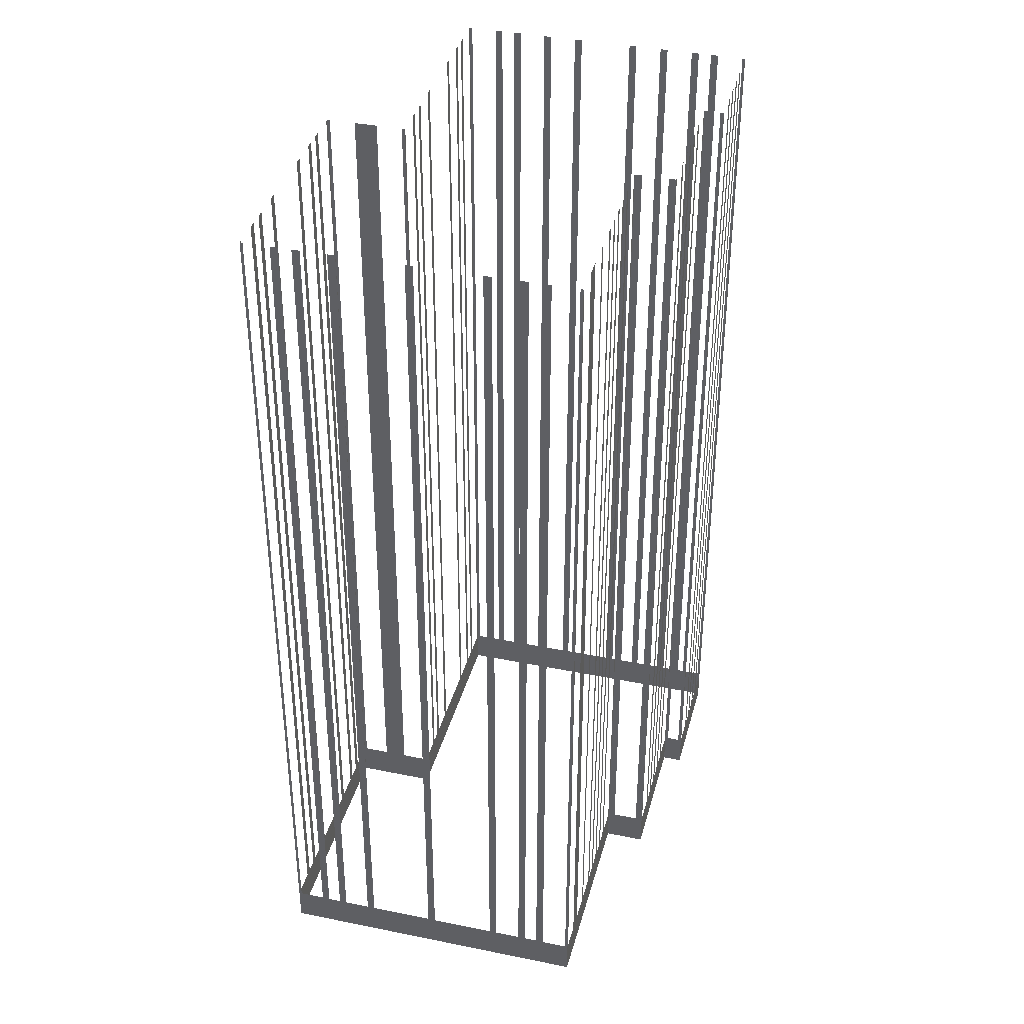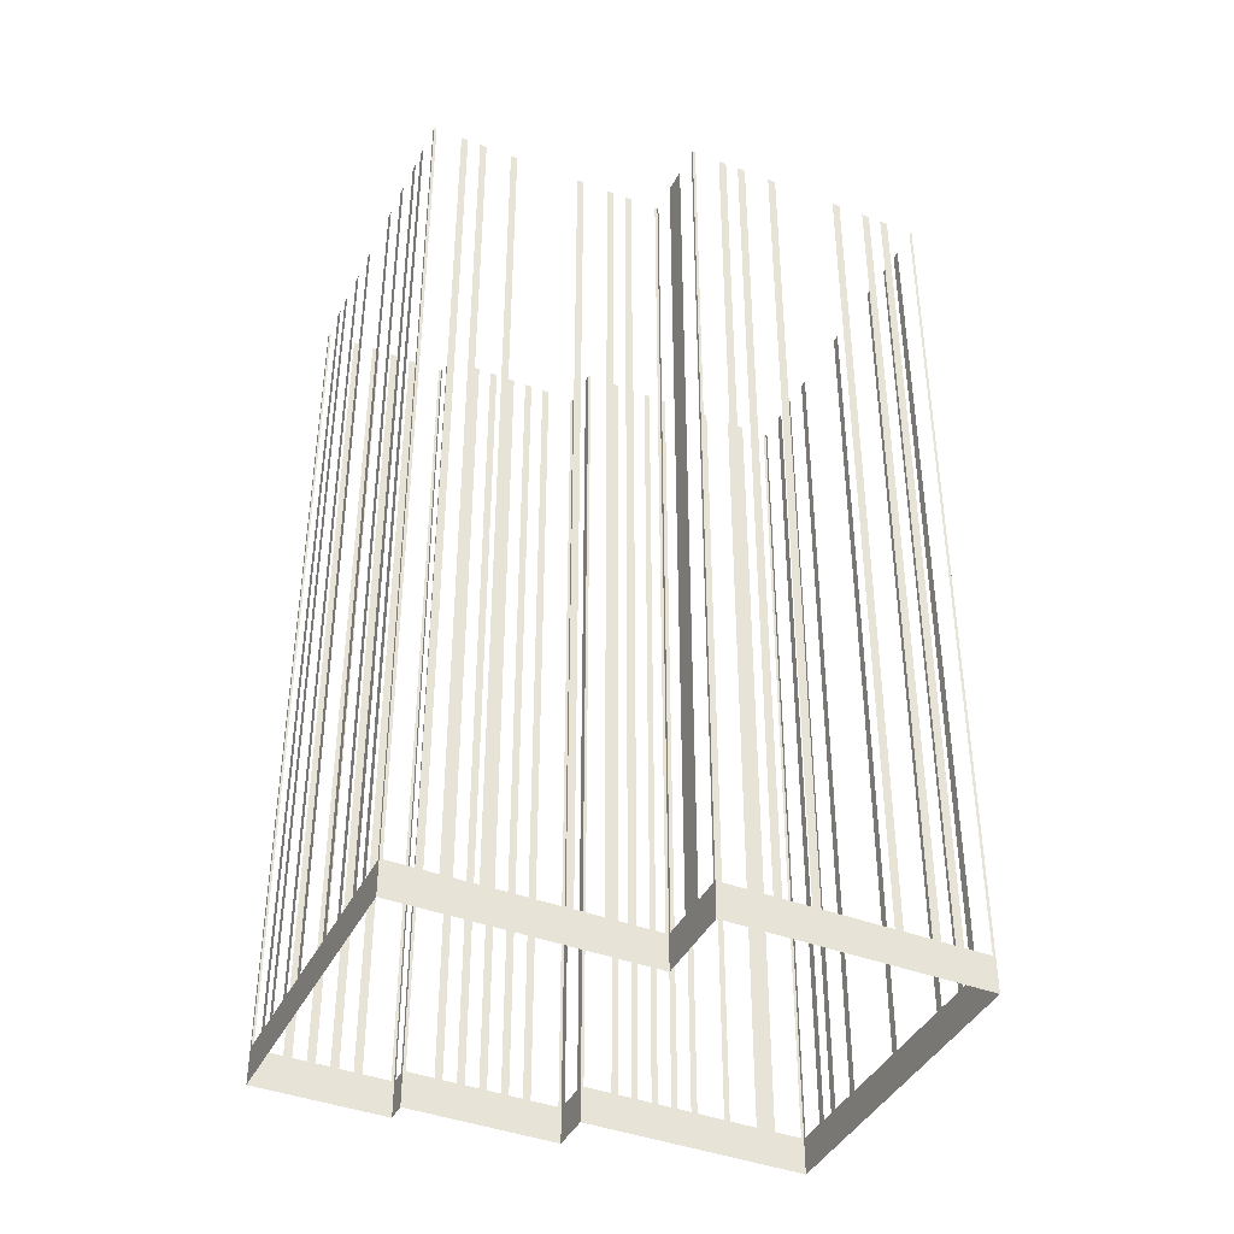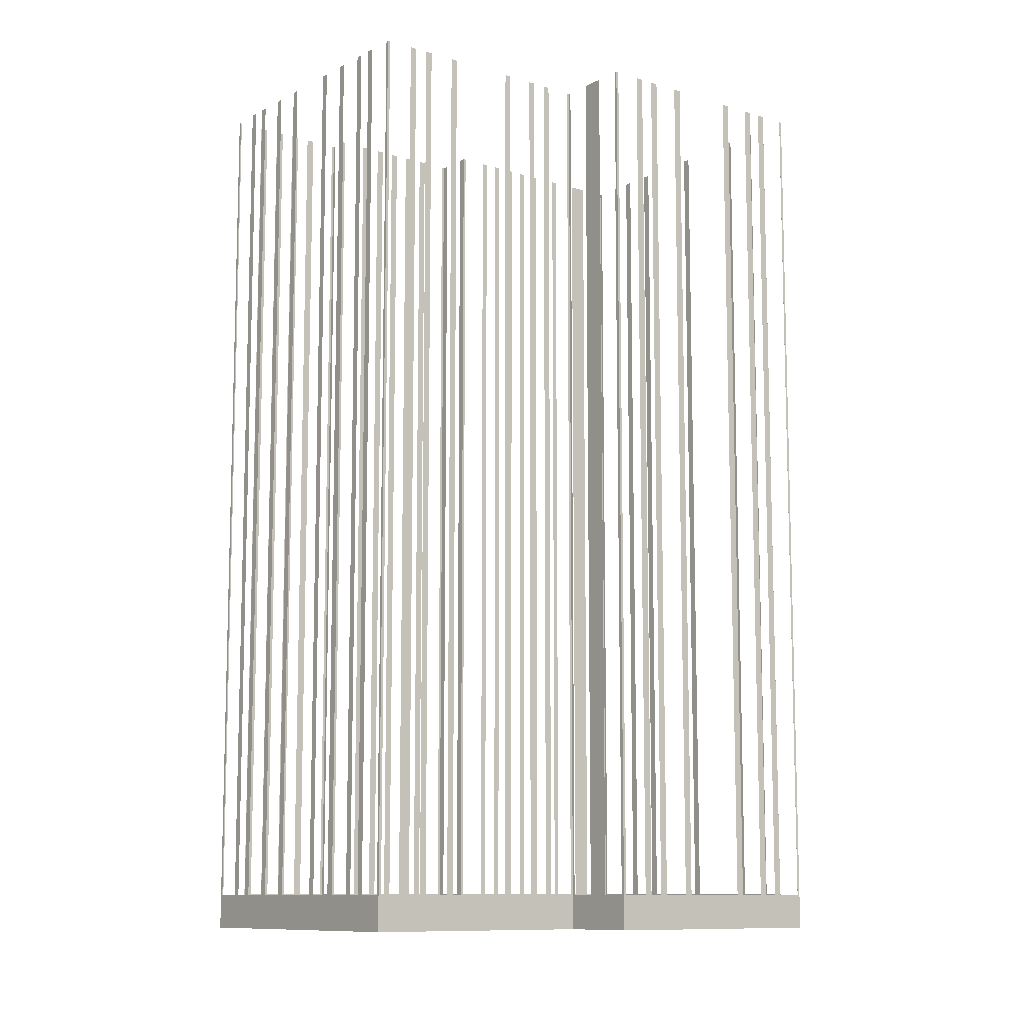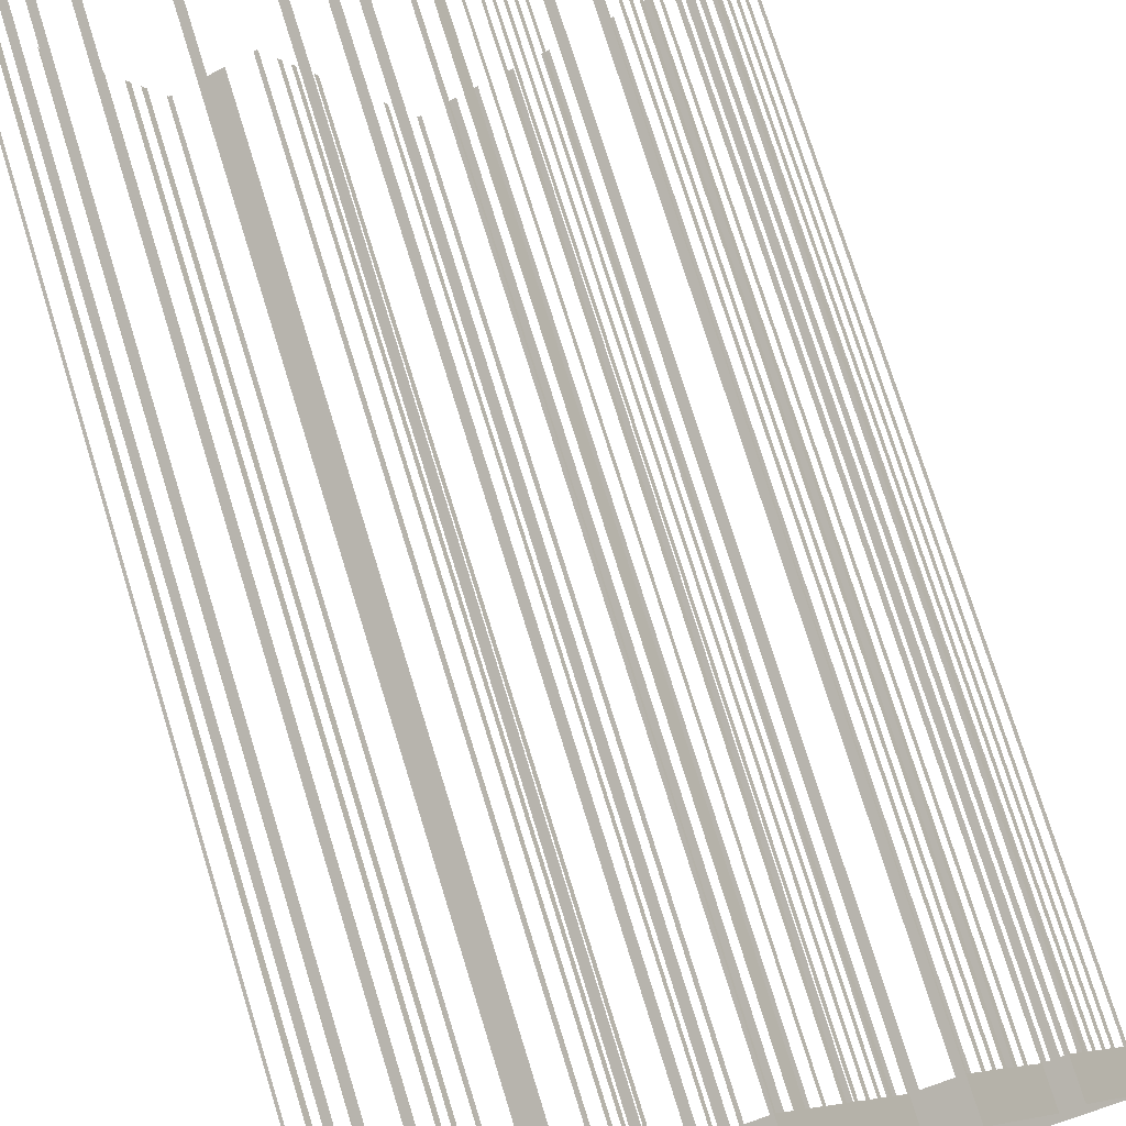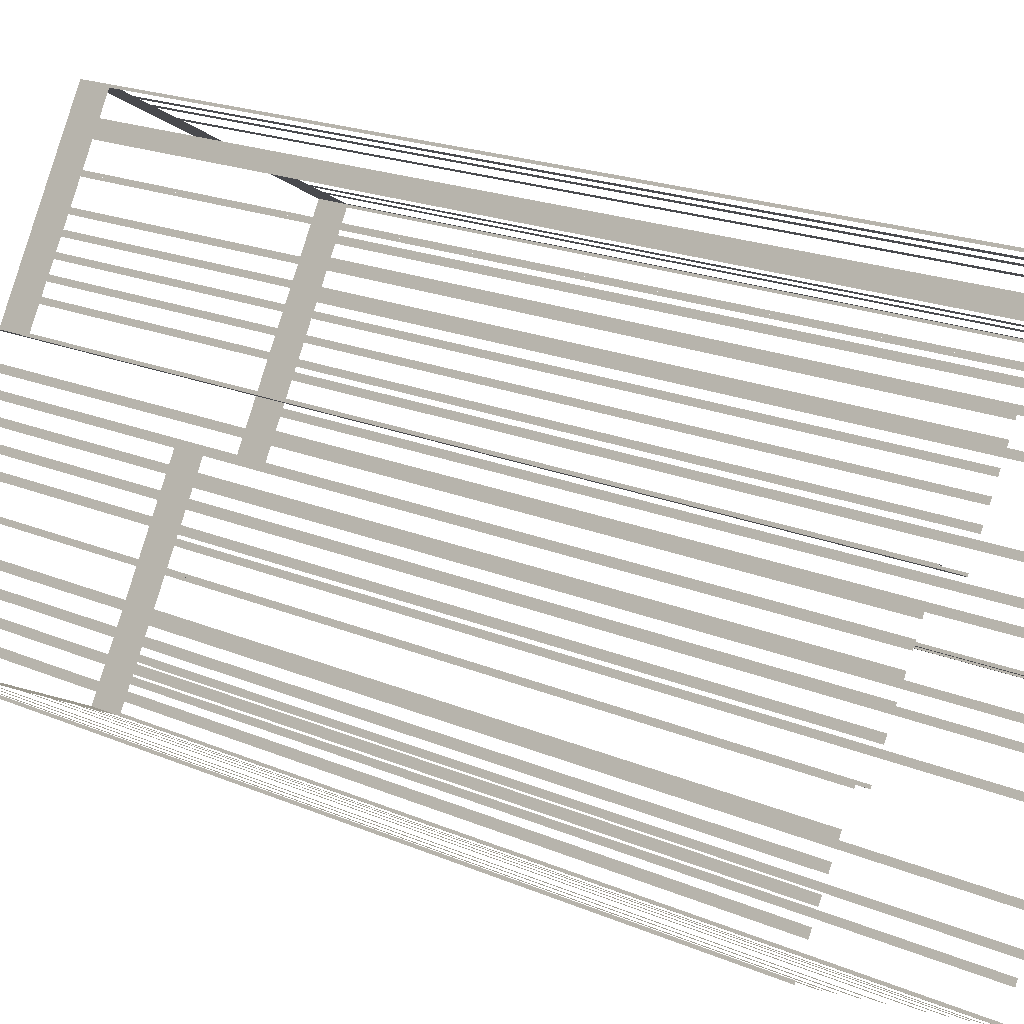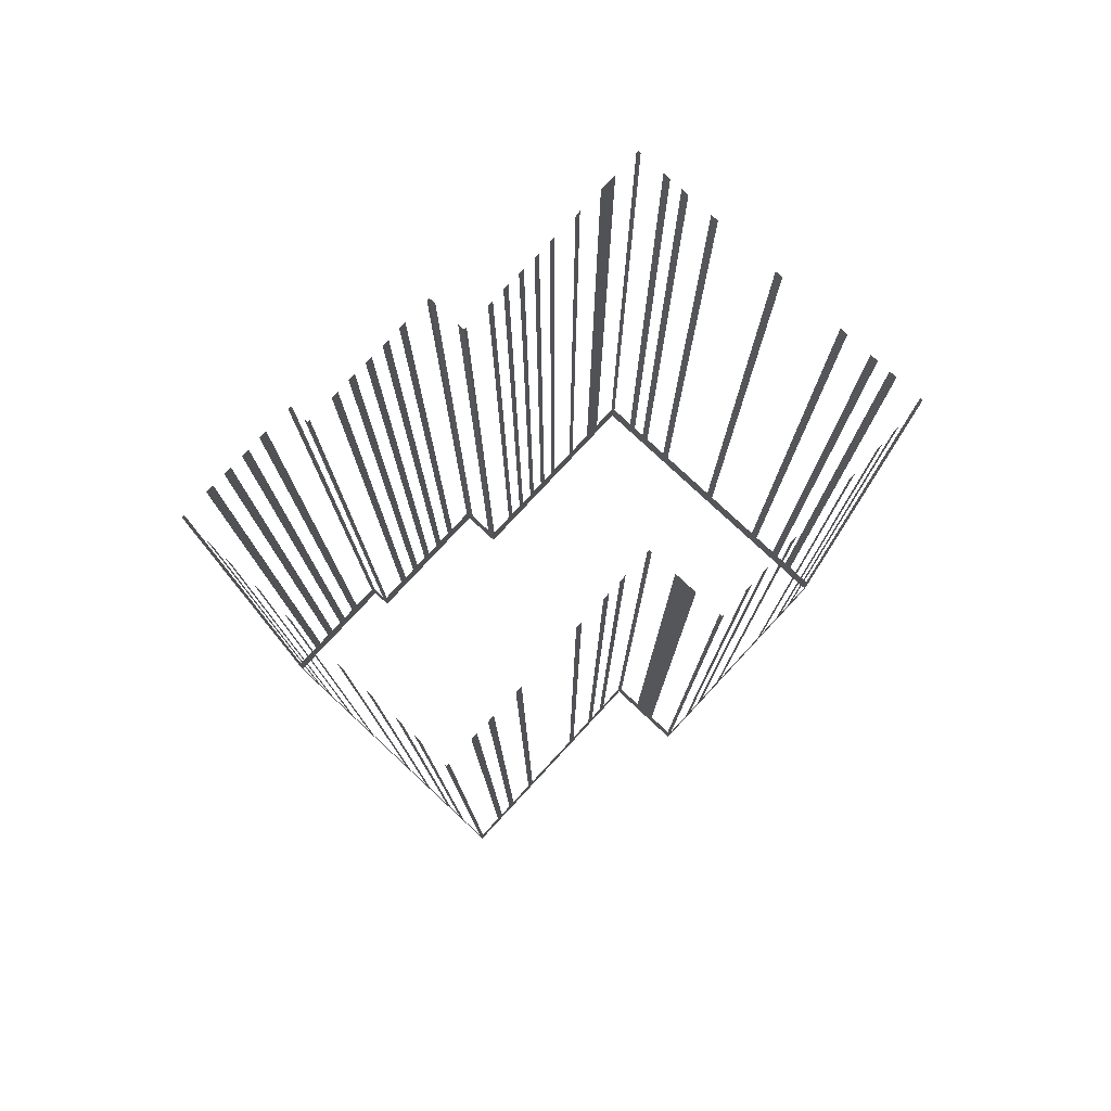
<metadata>
{"format":"obj","ext":"obj","renderer":"f3d","projection":"perspective","resolution":1024,"background":"white","views":[{"elev":37.8,"azim":166.3,"up":"+Z"},{"elev":-40.8,"azim":36.7,"up":"+Z"},{"elev":-10.2,"azim":23.9,"up":"+Z"},{"elev":75.4,"azim":162.8,"up":"+Y"},{"elev":19.3,"azim":-51.0,"up":"+Y"},{"elev":79.2,"azim":14.6,"up":"+Z"}]}
</metadata>
<code>
o geometryt000010000010000110010110000110000100110010110110st40_U
v 251.8 -259.4 568.8
v 252.1 -259.5 677.5
v 251.8 -259.4 677.5
v 248.9 -257.8 568.8
v 252.1 -259.5 564.5
v 248.9 -257.8 677.5
v 248.1 -257.4 677.5
v 248.1 -257.4 568.8
v 246.6 -256.6 568.8
v 246.6 -256.6 677.5
v 245.8 -256.2 677.5
v 245.8 -256.2 568.8
v 243 -254.6 568.8
v 243 -254.6 677.5
v 242.1 -254.2 677.5
v 242.1 -254.2 568.8
v 239.3 -252.6 568.8
v 239.3 -252.6 677.5
v 238.4 -252.2 677.5
v 238.4 -252.2 568.8
v 232.7 -249.1 568.8
v 232.7 -249.1 677.5
v 231.9 -248.6 677.5
v 231.9 -248.6 568.8
v 219.1 -241.7 564.5
v 229 -247.1 568.8
v 229 -247.1 677.5
v 228.2 -246.7 677.5
v 228.2 -246.7 568.8
v 225.3 -245.1 568.8
v 225.3 -245.1 677.5
v 224.5 -244.7 677.5
v 224.5 -244.7 568.8
v 223.1 -243.9 568.8
v 223.1 -243.9 677.5
v 222.2 -243.4 677.5
v 222.2 -243.4 568.8
v 219.4 -241.9 568.8
v 219.4 -241.9 677.5
v 219.1 -241.7 677.5
v 219.2 -241.4 568.8
v 219.1 -241.7 677.5
v 219.2 -241.4 677.5
v 220.8 -238.6 568.8
v 219.1 -241.7 564.5
v 220.8 -238.6 677.5
v 221.3 -237.7 677.5
v 221.3 -237.7 568.8
v 222.7 -235 564.5
v 222 -236.3 568.8
v 222 -236.3 677.5
v 222.5 -235.4 677.5
v 222.5 -235.4 568.8
v 223.3 -234 568.8
v 223.3 -234 677.5
v 223.7 -233.1 677.5
v 223.7 -233.1 568.8
v 224.5 -231.7 568.8
v 224.5 -231.7 677.5
v 225 -230.8 677.5
v 225 -230.8 568.8
v 226.7 -227.7 564.5
v 226.5 -228 568.8
v 226.5 -228 677.5
v 226.7 -227.7 677.5
v 227 -227.9 568.8
v 226.7 -227.7 677.5
v 227 -227.9 677.5
v 228.8 -228.8 564.5
v 228.5 -228.6 568.8
v 226.7 -227.7 564.5
v 228.5 -228.6 677.5
v 228.8 -228.8 677.5
v 229 -228.5 568.8
v 228.8 -228.8 677.5
v 229 -228.5 677.5
v 230.6 -225.7 568.8
v 228.8 -228.8 564.5
v 230.6 -225.7 677.5
v 231 -224.9 677.5
v 231 -224.9 568.8
v 231.8 -223.4 568.8
v 231.8 -223.4 677.5
v 232.2 -222.6 677.5
v 232.2 -222.6 568.8
v 233 -221.2 568.8
v 233 -221.2 677.5
v 233.4 -220.4 677.5
v 233.4 -220.4 568.8
v 234.2 -218.9 568.8
v 237.5 -212.7 564.5
v 234.2 -218.9 677.5
v 234.6 -218.1 677.5
v 234.6 -218.1 568.8
v 235.4 -216.7 568.8
v 235.4 -216.7 677.5
v 235.8 -215.9 677.5
v 235.8 -215.9 568.8
v 237.4 -213 568.8
v 237.4 -213 677.5
v 237.5 -212.7 677.5
v 238.3 -213.2 568.8
v 237.5 -212.7 677.5
v 238.3 -213.2 677.5
v 241.2 -214.7 568.8
v 237.5 -212.7 564.5
v 241.2 -214.7 677.5
v 242 -215.1 677.5
v 242 -215.1 564.5
v 242.1 -214.8 568.8
v 242 -215.1 677.5
v 242.1 -214.8 677.5
v 243.7 -212 568.8
v 242 -215.1 564.5
v 243.7 -212 677.5
v 244 -211.3 677.5
v 244 -211.3 568.8
v 244.8 -209.9 568.8
v 246.5 -206.8 564.5
v 244.8 -209.9 677.5
v 245.2 -209.2 677.5
v 245.2 -209.2 568.8
v 245.9 -207.8 568.8
v 245.9 -207.8 677.5
v 246.3 -207.1 677.5
v 246.3 -207.1 568.8
v 247.1 -205.7 568.8
v 247.1 -205.7 677.5
v 247.4 -205.1 677.5
v 247.4 -205.1 568.8
v 248.2 -203.6 568.8
v 248.2 -203.6 677.5
v 248.5 -203 677.5
v 248.5 -203 568.8
v 250.3 -199.8 564.5
v 250.1 -200.1 568.8
v 250.1 -200.1 677.5
v 250.3 -199.8 677.5
v 250.4 -199.5 568.8
v 250.2 -199.8 677.5
v 250.4 -199.5 677.5
v 252 -196.6 568.8
v 250.2 -199.8 564.5
v 252 -196.6 677.5
v 253 -194.7 677.5
v 253 -194.7 568.8
v 254.7 -191.5 564.5
v 254.6 -191.8 568.8
v 254.6 -191.8 677.5
v 254.7 -191.5 677.5
v 266.2 -233.3 568.8
v 266.4 -233 677.5
v 266.2 -233.3 677.5
v 264.7 -236.1 568.8
v 266.4 -233 564.5
v 264.7 -236.1 677.5
v 264.3 -236.9 677.5
v 264.3 -236.9 568.8
v 263.5 -238.3 568.8
v 263.5 -238.3 677.5
v 263.1 -239.1 677.5
v 263.1 -239.1 568.8
v 261.6 -241.9 568.8
v 261.6 -241.9 677.5
v 261.2 -242.7 677.5
v 261.2 -242.7 568.8
v 257.3 -249.8 568.8
v 252.1 -259.5 564.5
v 257.3 -249.8 677.5
v 256.9 -250.6 677.5
v 256.9 -250.6 568.8
v 255.4 -253.4 568.8
v 255.4 -253.4 677.5
v 255 -254.2 677.5
v 255 -254.2 568.8
v 254.2 -255.6 568.8
v 254.2 -255.6 677.5
v 253.8 -256.4 677.5
v 253.8 -256.4 568.8
v 252.2 -259.2 568.8
v 252.2 -259.2 677.5
v 252.1 -259.5 677.5
v 255 -191.7 568.8
v 254.7 -191.5 677.5
v 255 -191.7 677.5
v 257.9 -193.2 568.8
v 254.7 -191.5 564.5
v 257.9 -193.2 677.5
v 258.8 -193.7 677.5
v 258.8 -193.7 568.8
v 260.2 -194.4 568.8
v 260.2 -194.4 677.5
v 261 -194.9 677.5
v 261 -194.9 568.8
v 263.9 -196.4 568.8
v 263.9 -196.4 677.5
v 264.8 -196.9 677.5
v 264.8 -196.9 568.8
v 271.9 -200.8 568.8
v 271.9 -200.8 677.5
v 272.8 -201.2 677.5
v 272.8 -201.2 568.8
v 279.9 -205.1 568.8
v 290 -210.5 564.5
v 279.9 -205.1 677.5
v 280.8 -205.5 677.5
v 280.8 -205.5 568.8
v 283.7 -207.1 568.8
v 283.7 -207.1 677.5
v 284.5 -207.5 677.5
v 284.5 -207.5 568.8
v 285.9 -208.3 568.8
v 285.9 -208.3 677.5
v 286.8 -208.8 677.5
v 286.8 -208.8 568.8
v 289.7 -210.3 568.8
v 289.7 -210.3 677.5
v 290 -210.5 677.5
v 275 -237.6 568.8
v 275.3 -237.7 677.5
v 275 -237.6 677.5
v 272.1 -236 568.8
v 275.3 -237.7 564.5
v 272.1 -236 677.5
v 269.6 -234.7 677.5
v 269.6 -234.7 568.8
v 266.7 -233.1 568.8
v 266.4 -233 564.5
v 266.7 -233.1 677.5
v 266.4 -233 677.5
v 289.8 -210.8 568.8
v 290 -210.5 677.5
v 289.8 -210.8 677.5
v 288.3 -213.6 568.8
v 290 -210.5 564.5
v 288.3 -213.6 677.5
v 287.8 -214.5 677.5
v 287.8 -214.5 568.8
v 287 -215.9 568.8
v 287 -215.9 677.5
v 286.5 -216.8 677.5
v 286.5 -216.8 568.8
v 285 -219.7 568.8
v 285 -219.7 677.5
v 284.5 -220.5 677.5
v 284.5 -220.5 568.8
v 280.7 -227.7 568.8
v 275.3 -237.7 564.5
v 280.7 -227.7 677.5
v 280.2 -228.6 677.5
v 280.2 -228.6 568.8
v 278.7 -231.4 568.8
v 278.7 -231.4 677.5
v 278.2 -232.3 677.5
v 278.2 -232.3 568.8
v 277.4 -233.7 568.8
v 277.4 -233.7 677.5
v 277 -234.6 677.5
v 277 -234.6 568.8
v 275.4 -237.4 568.8
v 275.4 -237.4 677.5
v 275.3 -237.7 677.5
f 1 2 3
f 4 5 1
f 2 1 5
f 8 5 4
f 10 11 9
f 11 12 9
f 9 12 5
f 12 13 5
f 14 15 13
f 15 16 13
f 13 16 5
f 18 19 17
f 19 20 17
f 20 21 5
f 22 23 21
f 23 24 21
f 24 25 21
f 21 25 5
f 26 25 24
f 27 28 26
f 28 29 26
f 29 25 26
f 30 25 29
f 31 32 30
f 32 33 30
f 33 25 30
f 34 25 33
f 35 36 34
f 36 37 34
f 37 25 34
f 38 25 37
f 39 40 38
f 40 25 38
f 41 42 43
f 44 45 41
f 42 41 45
f 46 47 44
f 47 48 44
f 48 49 44
f 44 49 45
f 48 50 49
f 51 52 50
f 52 53 50
f 50 53 49
f 53 54 49
f 55 56 54
f 56 57 54
f 54 57 49
f 57 58 49
f 59 60 58
f 60 61 58
f 61 62 58
f 58 62 49
f 63 62 61
f 64 65 63
f 65 62 63
f 66 67 68
f 69 66 70
f 69 71 66
f 67 66 71
f 72 73 70
f 73 69 70
f 74 75 76
f 77 78 74
f 75 74 78
f 79 80 77
f 80 81 77
f 81 78 77
f 81 82 78
f 83 84 82
f 84 85 82
f 82 85 78
f 85 86 78
f 87 88 86
f 88 89 86
f 86 89 78
f 90 91 89
f 89 91 78
f 92 93 90
f 93 94 90
f 94 91 90
f 95 91 94
f 96 97 95
f 97 98 95
f 98 91 95
f 99 91 98
f 100 101 99
f 101 91 99
f 102 103 104
f 105 106 102
f 103 102 106
f 107 108 105
f 108 109 105
f 109 106 105
f 113 114 110
f 111 110 114
f 115 116 113
f 116 117 113
f 113 117 114
f 117 118 119
f 117 119 114
f 120 121 118
f 121 122 118
f 118 122 119
f 122 123 119
f 124 125 123
f 125 126 123
f 126 127 119
f 128 129 127
f 129 130 127
f 127 130 119
f 130 131 119
f 132 133 131
f 133 134 131
f 134 135 131
f 136 135 134
f 139 140 141
f 142 143 139
f 140 139 143
f 144 145 142
f 145 146 142
f 146 147 142
f 147 143 142
f 149 150 148
f 150 147 148
f 151 152 153
f 154 155 151
f 152 151 155
f 156 157 154
f 157 158 154
f 158 155 154
f 158 159 155
f 160 161 159
f 161 162 159
f 159 162 155
f 162 163 155
f 164 165 163
f 165 166 163
f 163 166 155
f 167 168 166
f 166 168 155
f 169 170 167
f 170 171 167
f 171 168 167
f 172 168 171
f 173 174 172
f 174 175 172
f 175 168 172
f 176 168 175
f 177 178 176
f 178 179 176
f 179 168 176
f 180 168 179
f 181 182 180
f 182 168 180
f 183 184 185
f 186 187 183
f 184 183 187
f 188 189 186
f 189 190 186
f 190 187 186
f 190 191 187
f 192 193 191
f 193 194 191
f 191 194 187
f 194 195 187
f 196 197 195
f 197 198 195
f 195 198 187
f 198 199 187
f 200 201 199
f 201 202 199
f 199 202 187
f 203 204 202
f 205 206 203
f 206 207 203
f 207 204 203
f 208 204 207
f 209 210 208
f 210 211 208
f 212 204 211
f 213 214 212
f 214 215 212
f 215 204 212
f 216 204 215
f 217 218 216
f 218 204 216
f 219 220 221
f 222 223 219
f 220 219 223
f 224 225 222
f 225 226 222
f 226 223 222
f 227 228 226
f 226 228 223
f 230 228 227
f 231 232 233
f 234 235 231
f 232 231 235
f 236 237 234
f 237 238 234
f 238 235 234
f 238 239 235
f 240 241 239
f 241 242 239
f 239 242 235
f 242 243 235
f 244 245 243
f 245 246 243
f 243 246 235
f 247 248 246
f 246 248 235
f 249 250 247
f 250 251 247
f 251 248 247
f 252 248 251
f 253 254 252
f 254 255 252
f 255 248 252
f 256 248 255
f 257 258 256
f 258 259 256
f 259 248 256
f 260 248 259
f 261 262 260
f 262 248 260
f 6 7 4
f 7 8 4
f 8 9 5
f 16 17 5
f 17 20 5
f 110 111 112
f 123 126 119
f 131 135 119
f 137 138 136
f 138 135 136
f 148 147 146
f 202 204 187
f 211 204 208
f 229 230 227

</code>
